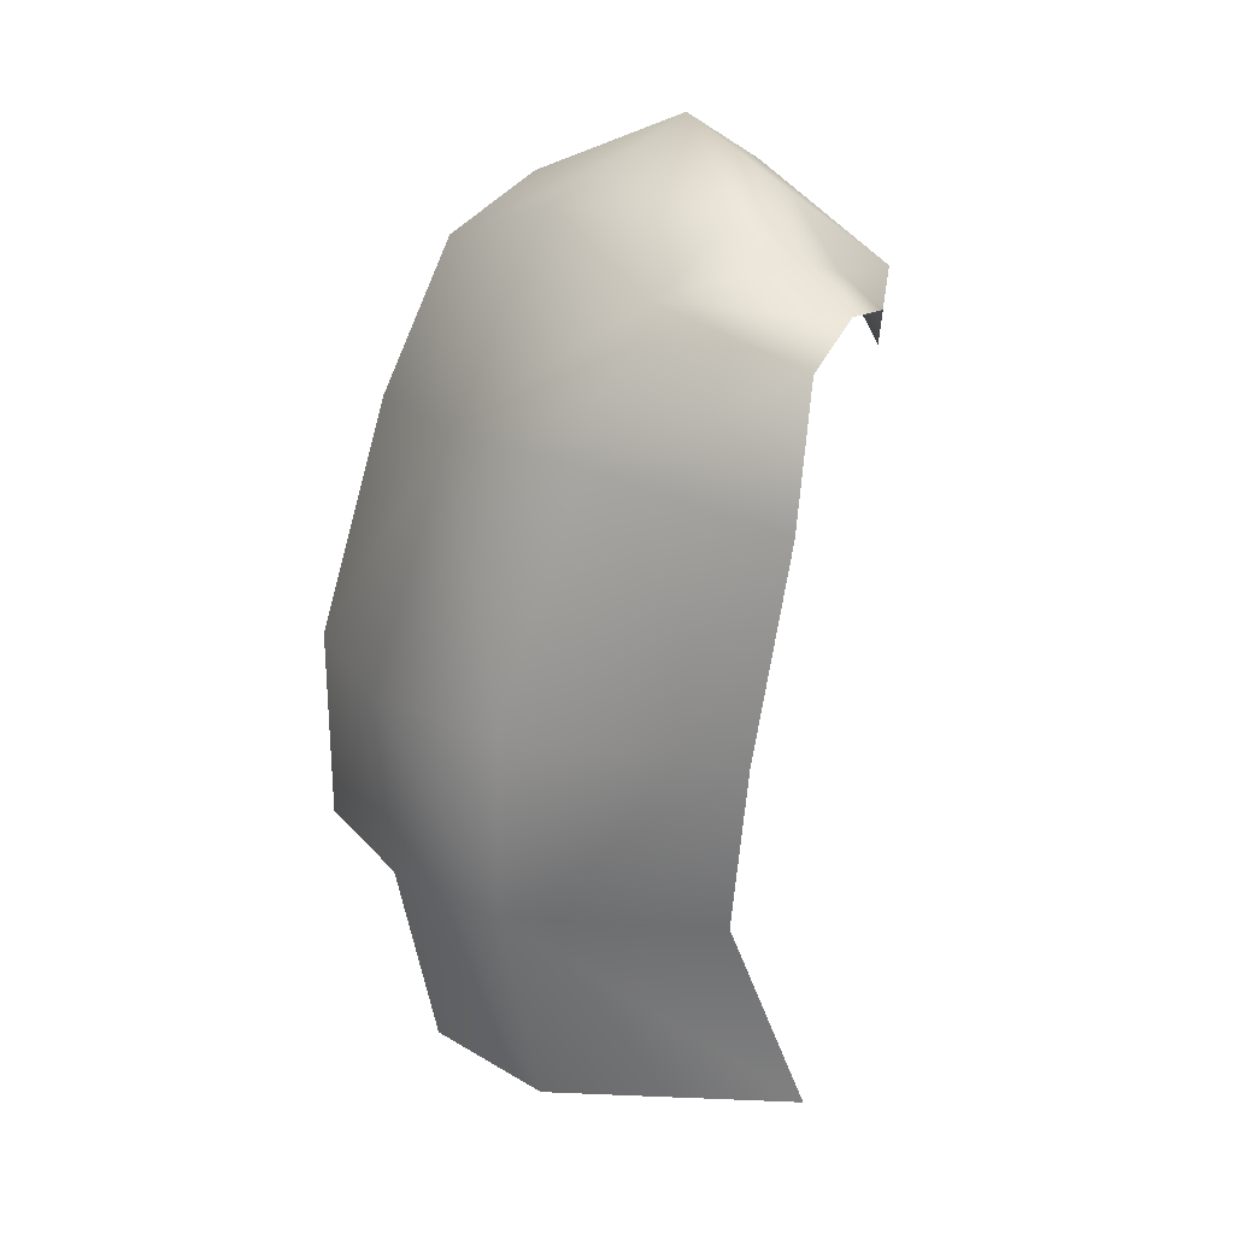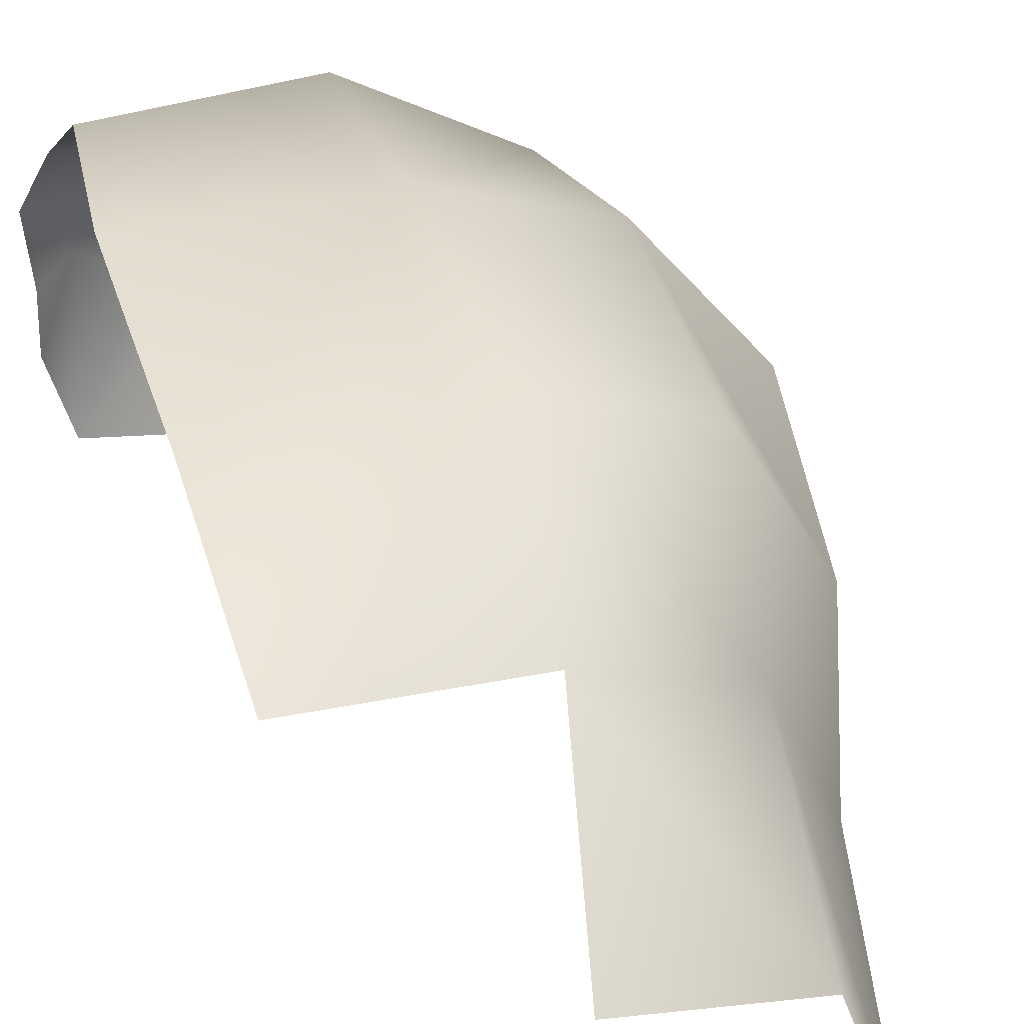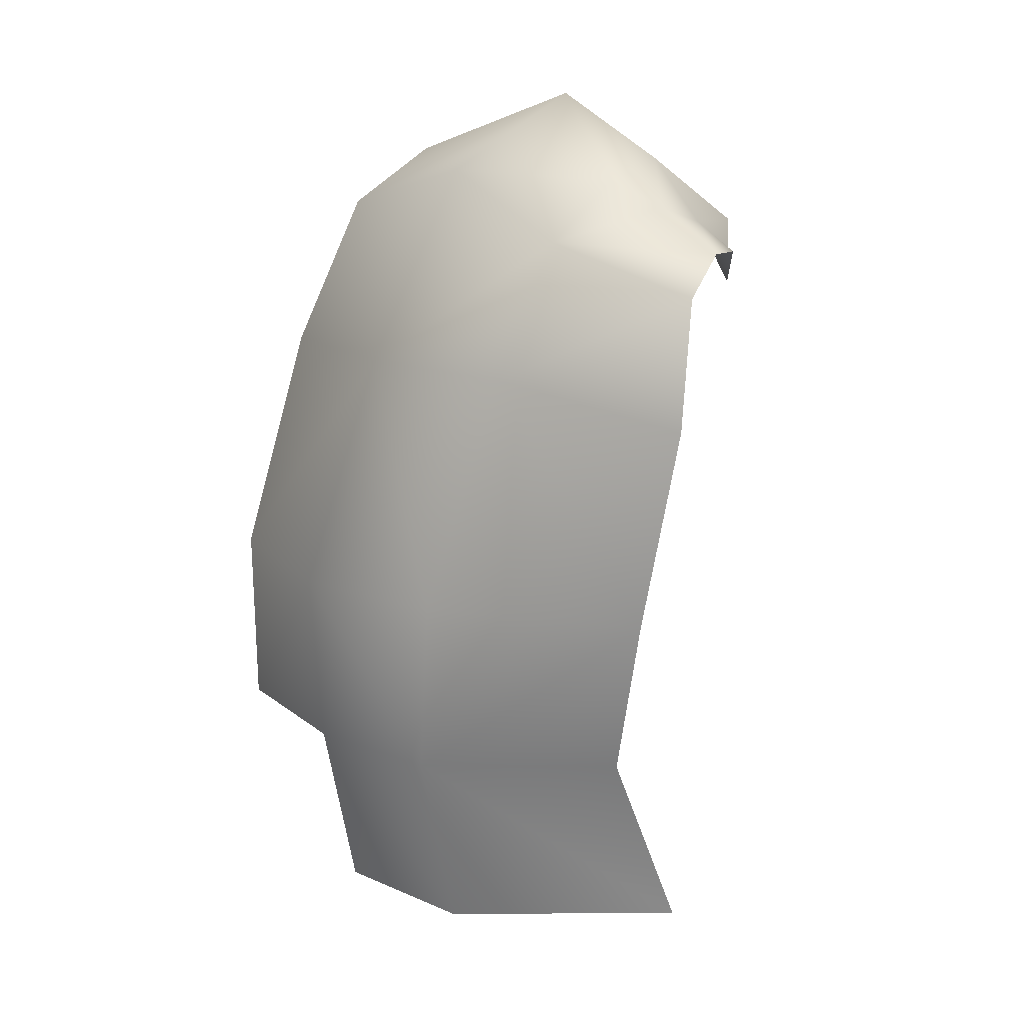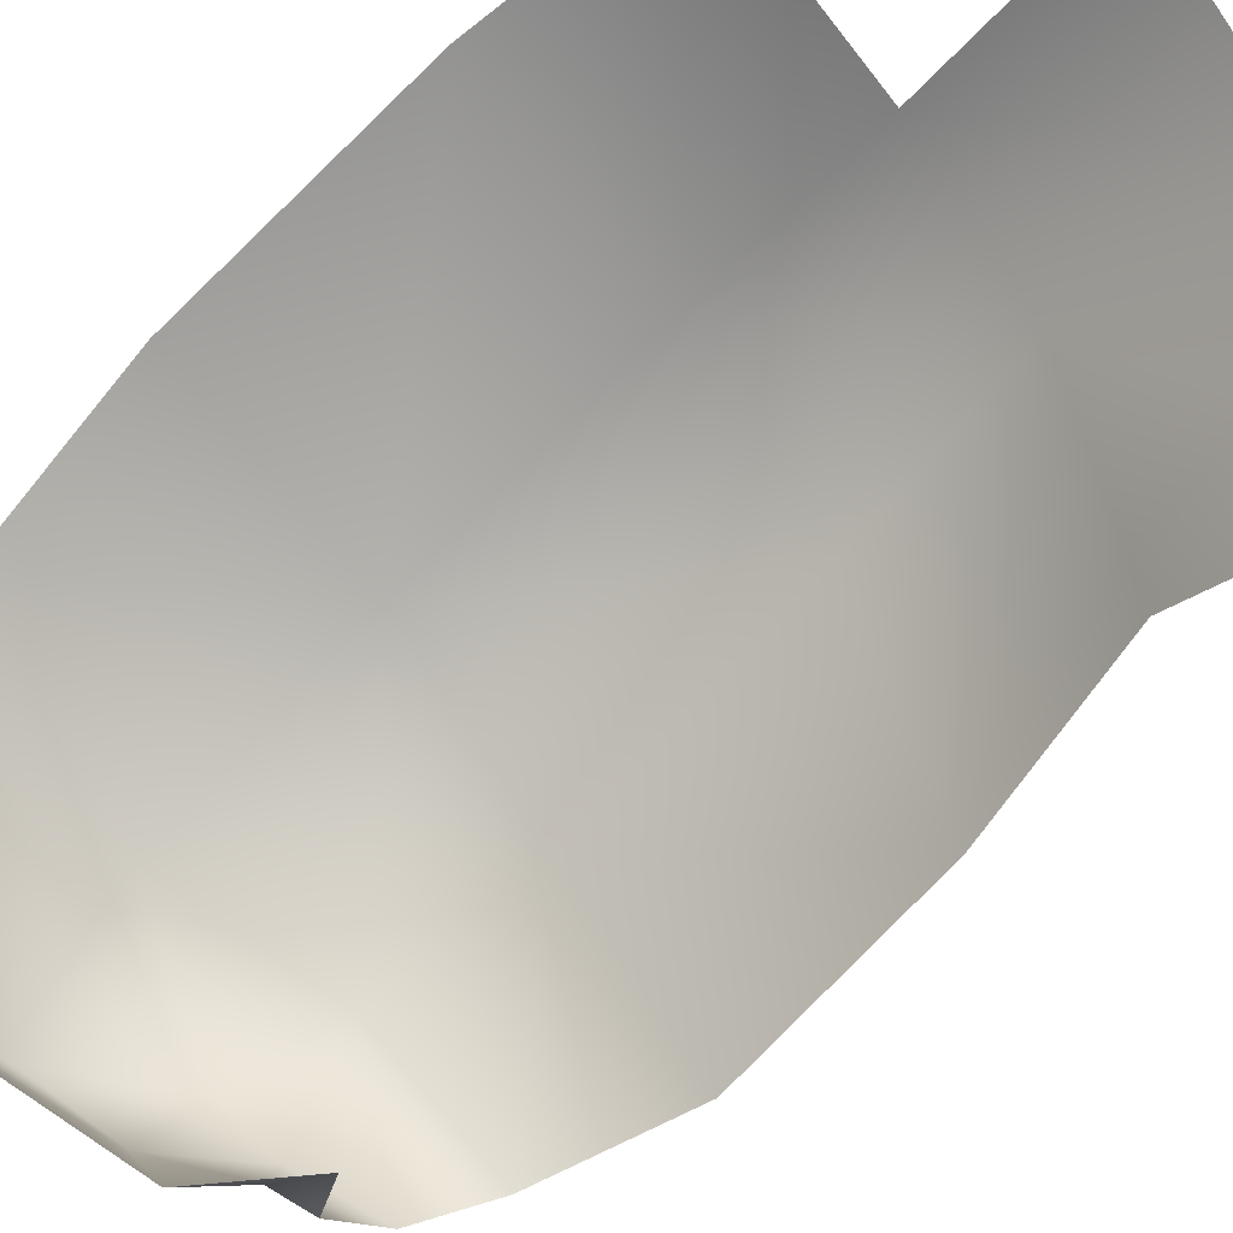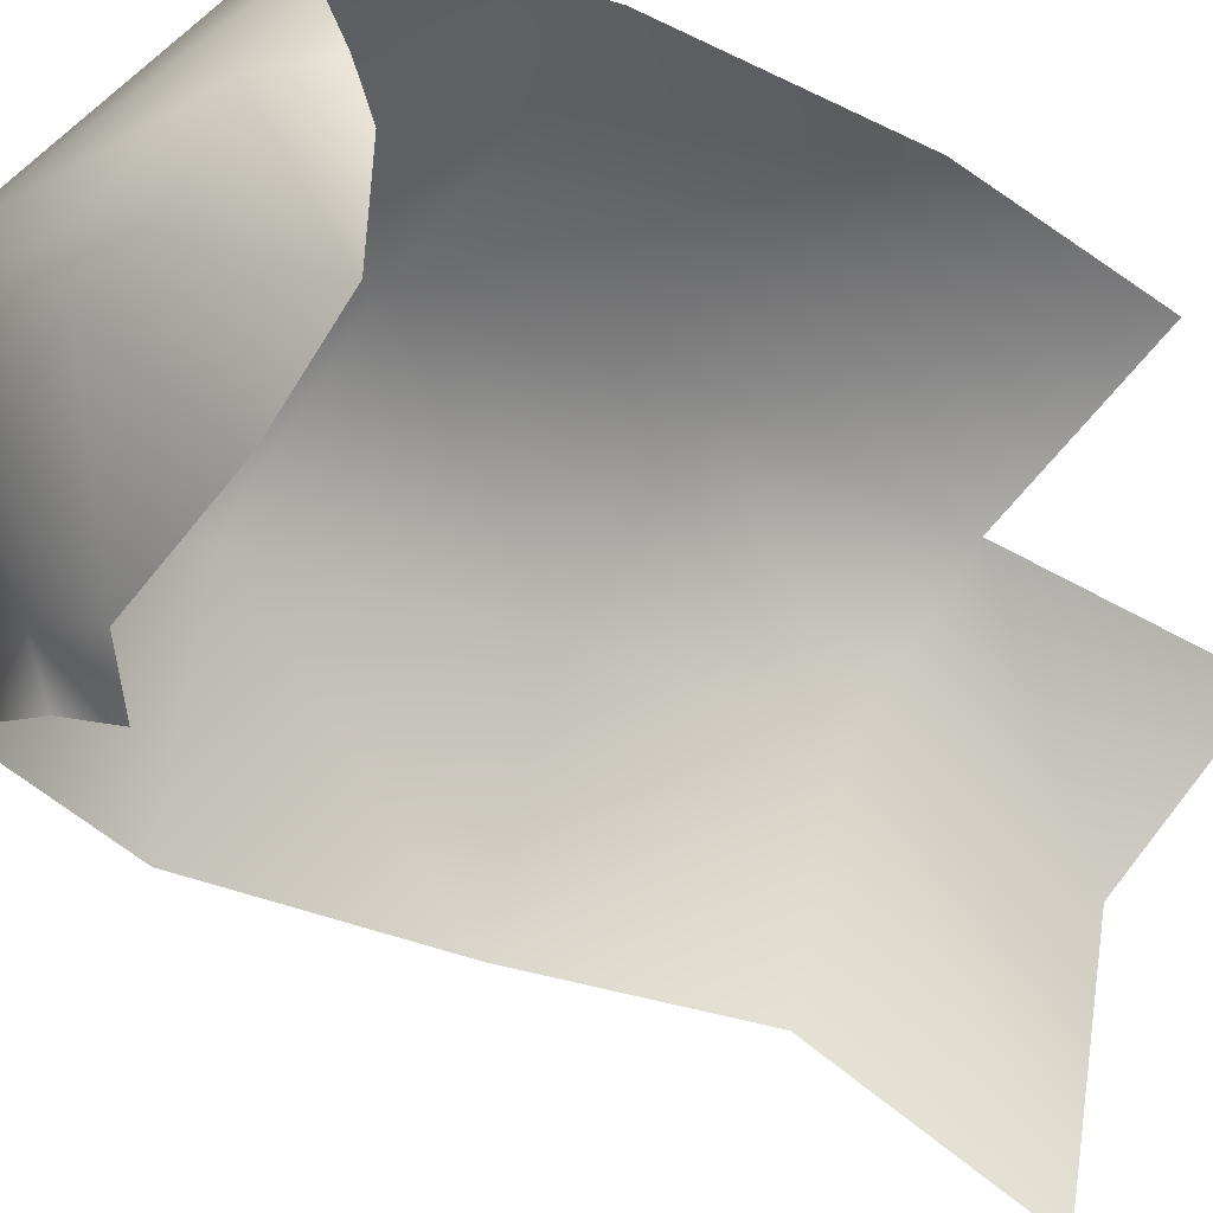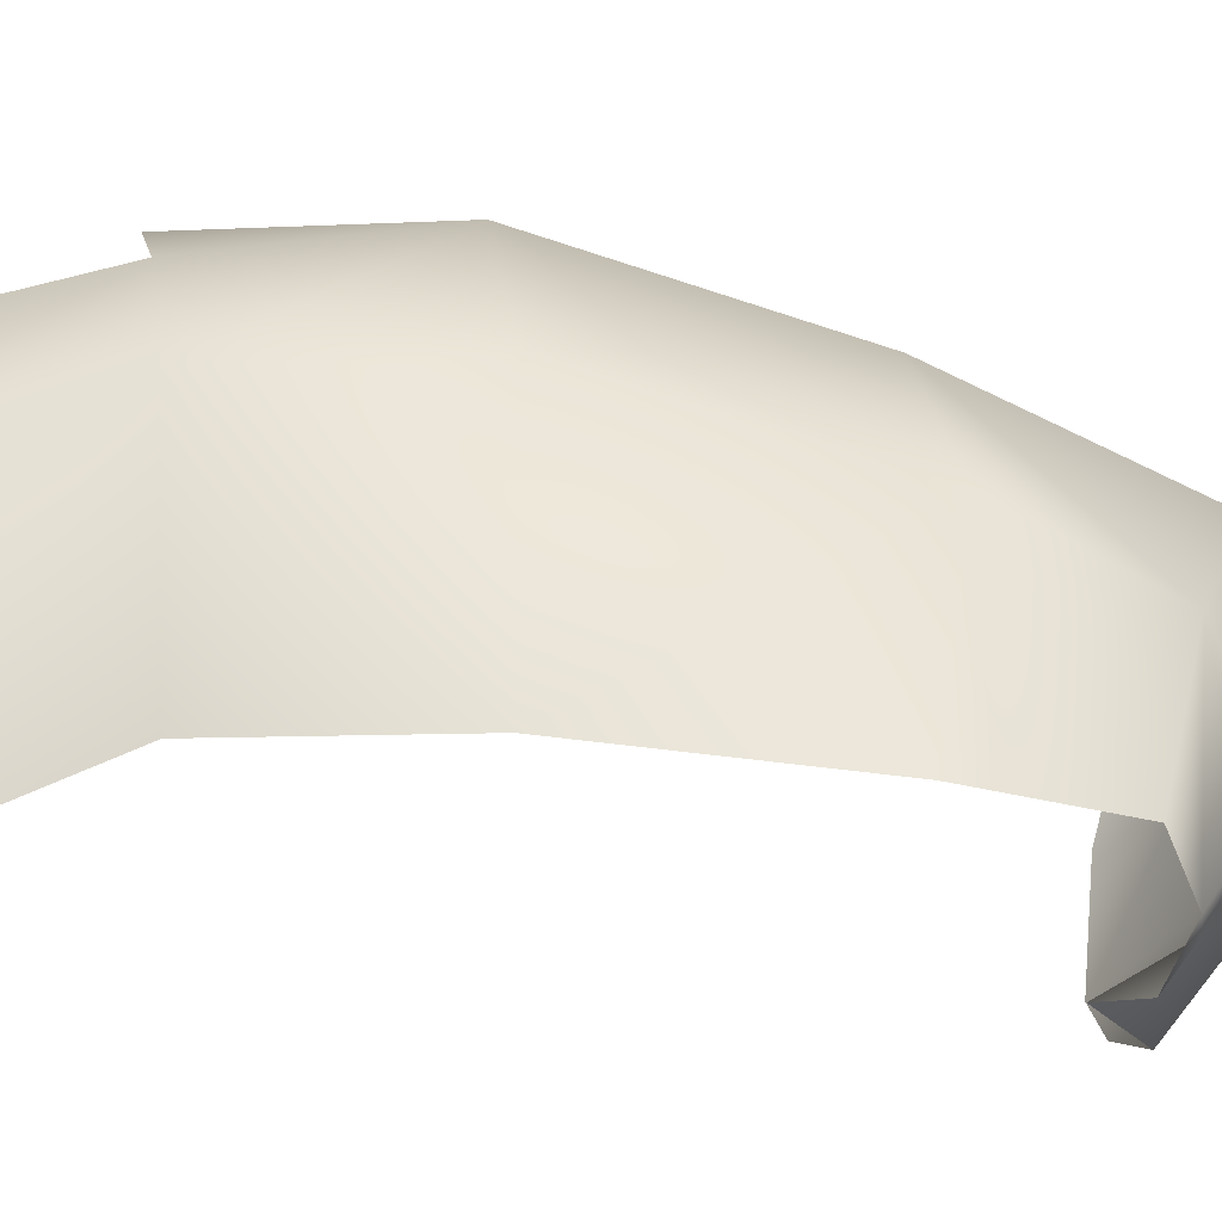
<metadata>
{"format":"obj","ext":"obj","renderer":"f3d","projection":"perspective","resolution":1024,"background":"white","views":[{"elev":15.4,"azim":79.0,"up":"+Y"},{"elev":53.8,"azim":-19.8,"up":"+Z"},{"elev":13.0,"azim":73.1,"up":"+Y"},{"elev":-53.6,"azim":-50.8,"up":"+Z"},{"elev":-49.3,"azim":-129.7,"up":"+Z"},{"elev":-3.2,"azim":81.3,"up":"+Z"}]}
</metadata>
<code>
o D37C_CDV
v 56.33 -16.43 4.167
v 57.56 -16.44 3.449
v 57.4 -15.39 2.964
v 56.37 -14.88 3.461
v 56.33 -16.43 4.167
v 57.4 -15.39 2.964
v 57.27 -15.15 1.998
v 56.97 -14.95 2.327
v 57.4 -15.39 2.964
v 57.67 -15.49 1.69
v 57.27 -15.15 1.998
v 57.4 -15.39 2.964
v 58.11 -15.78 2.066
v 57.67 -15.49 1.69
v 57.4 -15.39 2.964
v 55.94 -19.77 4.579
v 55.52 -21.28 4.229
v 56.74 -21.25 3.628
v 56.96 -19.77 3.959
v 55.94 -19.77 4.579
v 56.74 -21.25 3.628
v 56.33 -16.43 4.167
v 56.24 -18.3 4.737
v 57.37 -18.3 4.002
v 57.56 -16.44 3.449
v 56.33 -16.43 4.167
v 57.37 -18.3 4.002
v 58.03 -18.41 2.42
v 58.35 -16.78 2.232
v 57.56 -16.44 3.449
v 57.37 -18.3 4.002
v 58.03 -18.41 2.42
v 57.56 -16.44 3.449
v 56.33 -16.43 4.167
v 56.37 -14.88 3.461
v 54.84 -15.23 3.945
v 54.67 -16.44 4.449
v 56.33 -16.43 4.167
v 54.84 -15.23 3.945
v 56.33 -16.43 4.167
v 54.67 -16.44 4.449
v 54.59 -18.3 4.947
v 56.24 -18.3 4.737
v 56.33 -16.43 4.167
v 54.59 -18.3 4.947
v 56.28 -14.27 2.491
v 54.53 -14.74 2.844
v 54.74 -14.78 3.291
v 57.23 -21.27 1.78
v 57.47 -19.77 2.405
v 56.96 -19.77 3.959
v 56.74 -21.25 3.628
v 57.23 -21.27 1.78
v 56.96 -19.77 3.959
v 56.24 -18.3 4.737
v 55.94 -19.77 4.579
v 56.96 -19.77 3.959
v 57.37 -18.3 4.002
v 56.24 -18.3 4.737
v 56.96 -19.77 3.959
v 57.56 -16.44 3.449
v 58.35 -16.78 2.232
v 58.11 -15.78 2.066
v 57.4 -15.39 2.964
v 57.56 -16.44 3.449
v 58.11 -15.78 2.066
v 56.96 -19.77 3.959
v 57.47 -19.77 2.405
v 58.03 -18.41 2.42
v 57.37 -18.3 4.002
v 56.96 -19.77 3.959
v 58.03 -18.41 2.42
v 57.14 -15.53 1.323
v 57.02 -15.29 1.584
v 57.67 -15.49 1.69
v 54.84 -15.23 3.945
v 56.37 -14.88 3.461
v 56.28 -14.27 2.491
v 54.74 -14.78 3.291
v 54.84 -15.23 3.945
v 56.28 -14.27 2.491
v 56.97 -14.95 2.327
v 56.66 -14.79 1.839
v 56.28 -14.27 2.491
v 54.81 -14.66 2.307
v 54.53 -14.74 2.844
v 56.28 -14.27 2.491
v 55.8 -14.63 1.862
v 55.2 -14.66 1.958
v 56.28 -14.27 2.491
v 56.97 -14.95 2.327
v 56.28 -14.27 2.491
v 56.37 -14.88 3.461
v 57.4 -15.39 2.964
v 56.97 -14.95 2.327
v 56.37 -14.88 3.461
v 54.53 -19.77 4.907
v 55.94 -19.77 4.579
v 56.24 -18.3 4.737
v 54.59 -18.3 4.947
v 54.53 -19.77 4.907
v 56.24 -18.3 4.737
v 56.28 -14.27 2.491
v 56.66 -14.79 1.839
v 55.8 -14.63 1.862
v 56.4 -15.33 1.059
v 55.36 -15.24 1.045
v 55.8 -14.63 1.862
v 56.66 -14.79 1.839
v 56.4 -15.33 1.059
v 55.8 -14.63 1.862
v 54.59 -15.14 1.197
v 55.2 -14.66 1.958
v 55.8 -14.63 1.862
v 55.36 -15.24 1.045
v 54.59 -15.14 1.197
v 55.8 -14.63 1.862
v 57.27 -15.15 1.998
v 57.02 -15.29 1.584
v 56.66 -14.79 1.839
v 56.97 -14.95 2.327
v 57.27 -15.15 1.998
v 56.66 -14.79 1.839
v 54.81 -14.66 2.307
v 54.47 -15.06 1.939
v 54.52 -14.96 2.409
v 57.67 -15.49 1.69
v 57.02 -15.29 1.584
v 57.27 -15.15 1.998
v 56.4 -15.33 1.059
v 56.66 -14.79 1.839
v 57.02 -15.29 1.584
v 56.97 -15.79 1.298
v 56.4 -15.33 1.059
v 57.02 -15.29 1.584
v 54.52 -14.96 2.409
v 54.53 -14.74 2.844
v 54.81 -14.66 2.307
v 54.59 -15.14 1.197
v 54.47 -15.06 1.939
v 54.81 -14.66 2.307
v 55.2 -14.66 1.958
v 54.59 -15.14 1.197
v 54.81 -14.66 2.307
v 54.81 -14.66 2.307
v 56.28 -14.27 2.491
v 55.2 -14.66 1.958
v 57.02 -15.29 1.584
v 57.14 -15.53 1.323
v 56.97 -15.79 1.298
f 1 2 3
f 4 5 6
f 7 8 9
f 10 11 12
f 13 14 15
f 16 17 18
f 19 20 21
f 22 23 24
f 25 26 27
f 28 29 30
f 31 32 33
f 34 35 36
f 37 38 39
f 40 41 42
f 43 44 45
f 46 47 48
f 49 50 51
f 52 53 54
f 55 56 57
f 58 59 60
f 61 62 63
f 64 65 66
f 67 68 69
f 70 71 72
f 73 74 75
f 76 77 78
f 79 80 81
f 82 83 84
f 85 86 87
f 88 89 90
f 91 92 93
f 94 95 96
f 97 98 99
f 100 101 102
f 103 104 105
f 106 107 108
f 109 110 111
f 112 113 114
f 115 116 117
f 118 119 120
f 121 122 123
f 124 125 126
f 127 128 129
f 130 131 132
f 133 134 135
f 136 137 138
f 139 140 141
f 142 143 144
f 145 146 147
f 148 149 150

</code>
